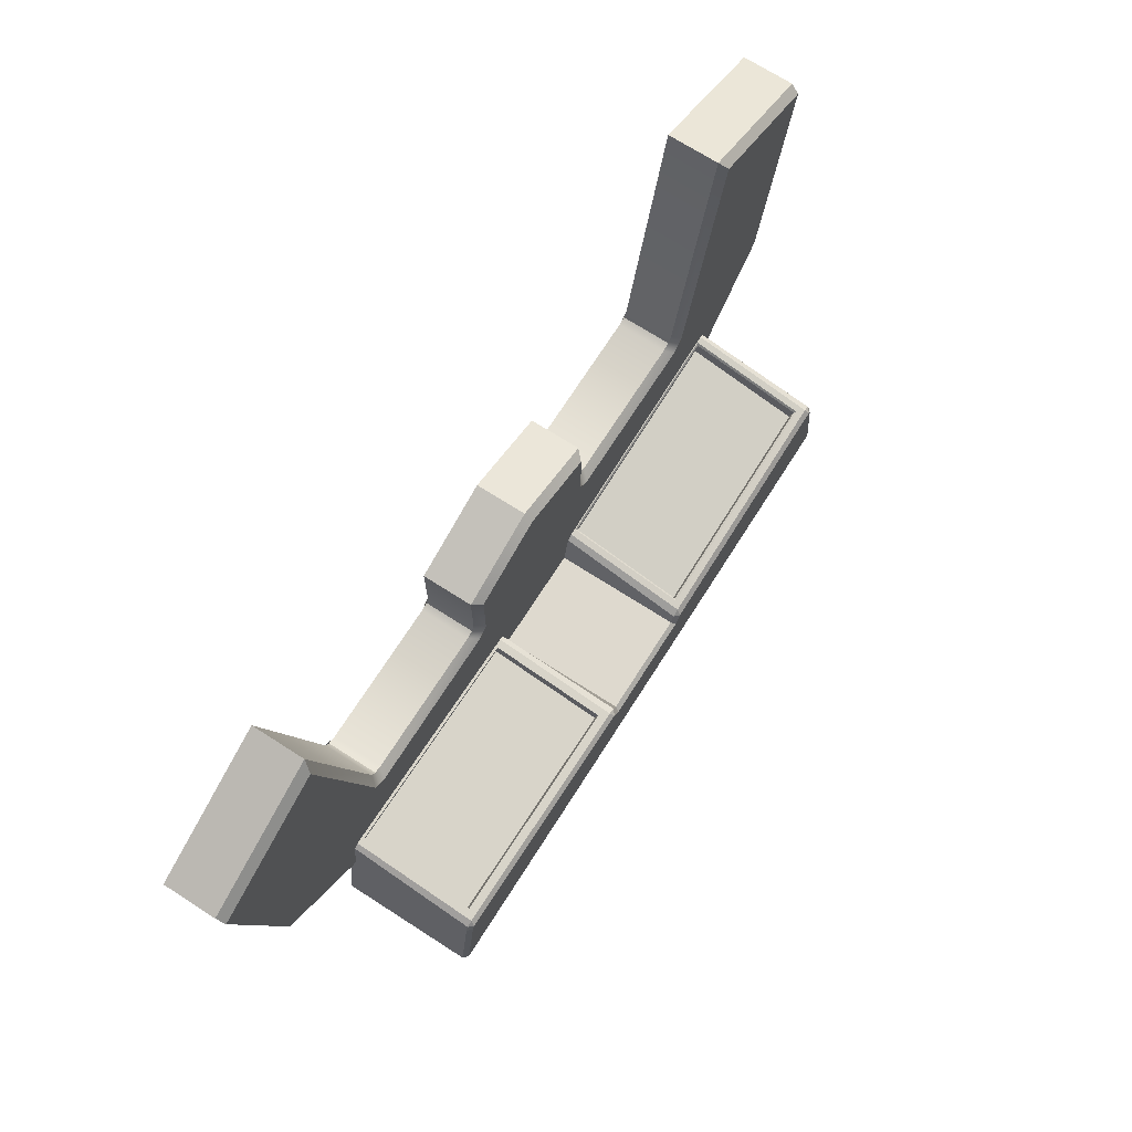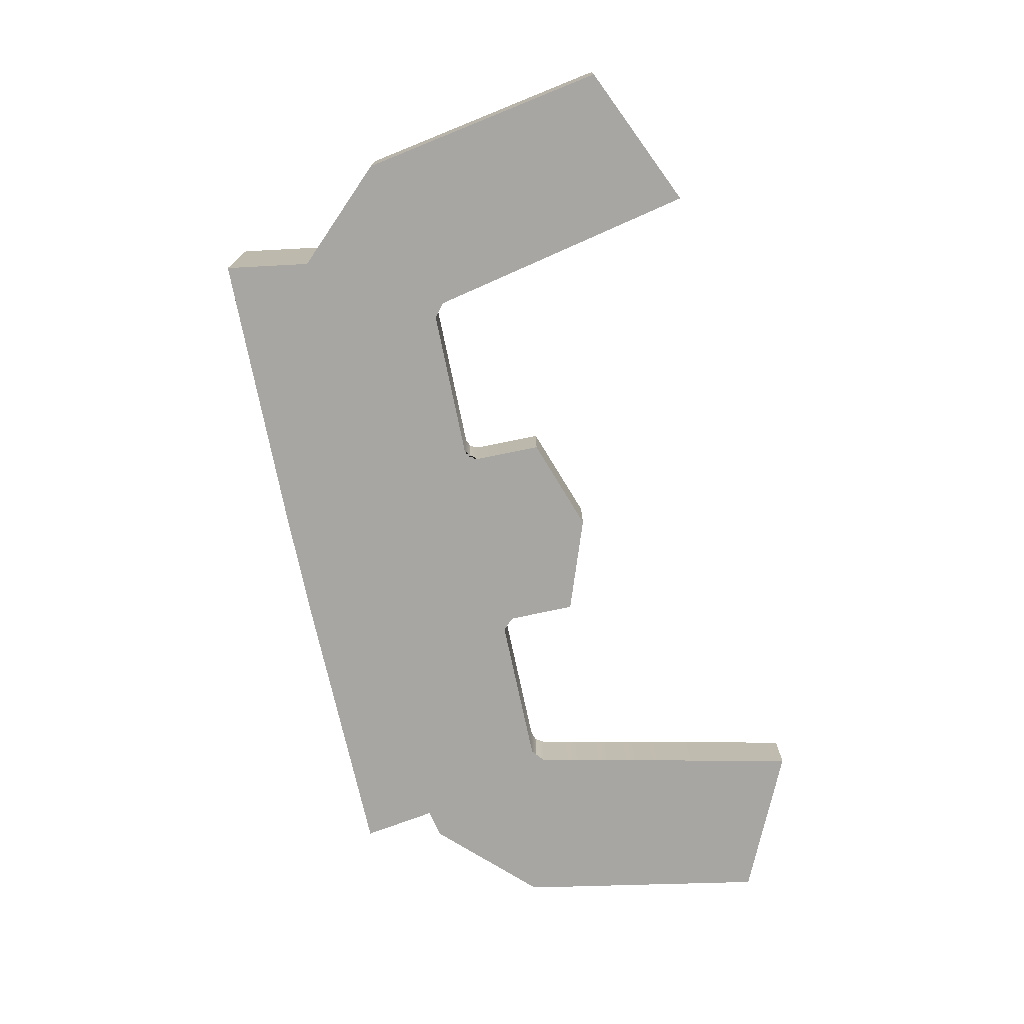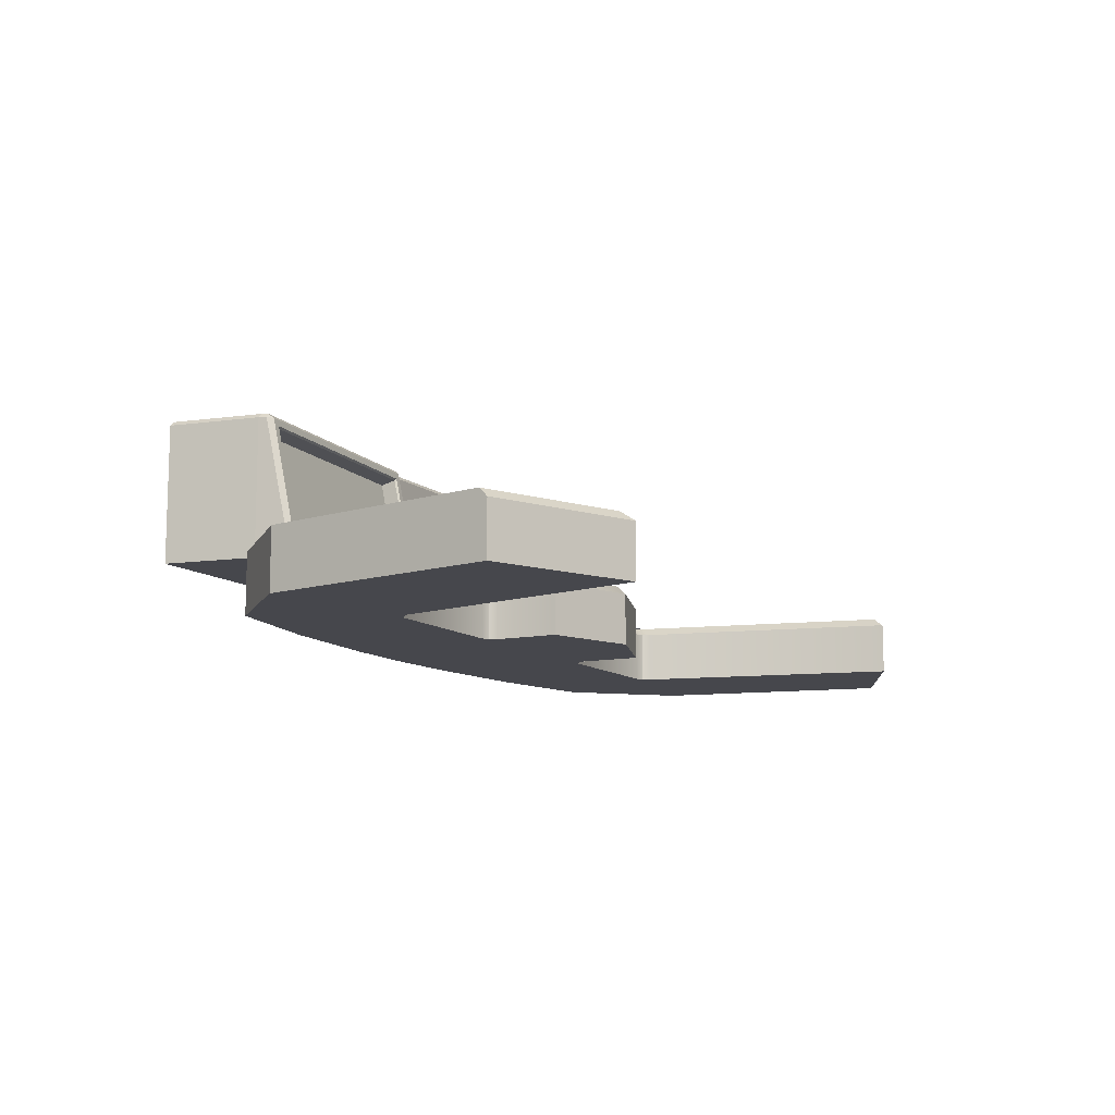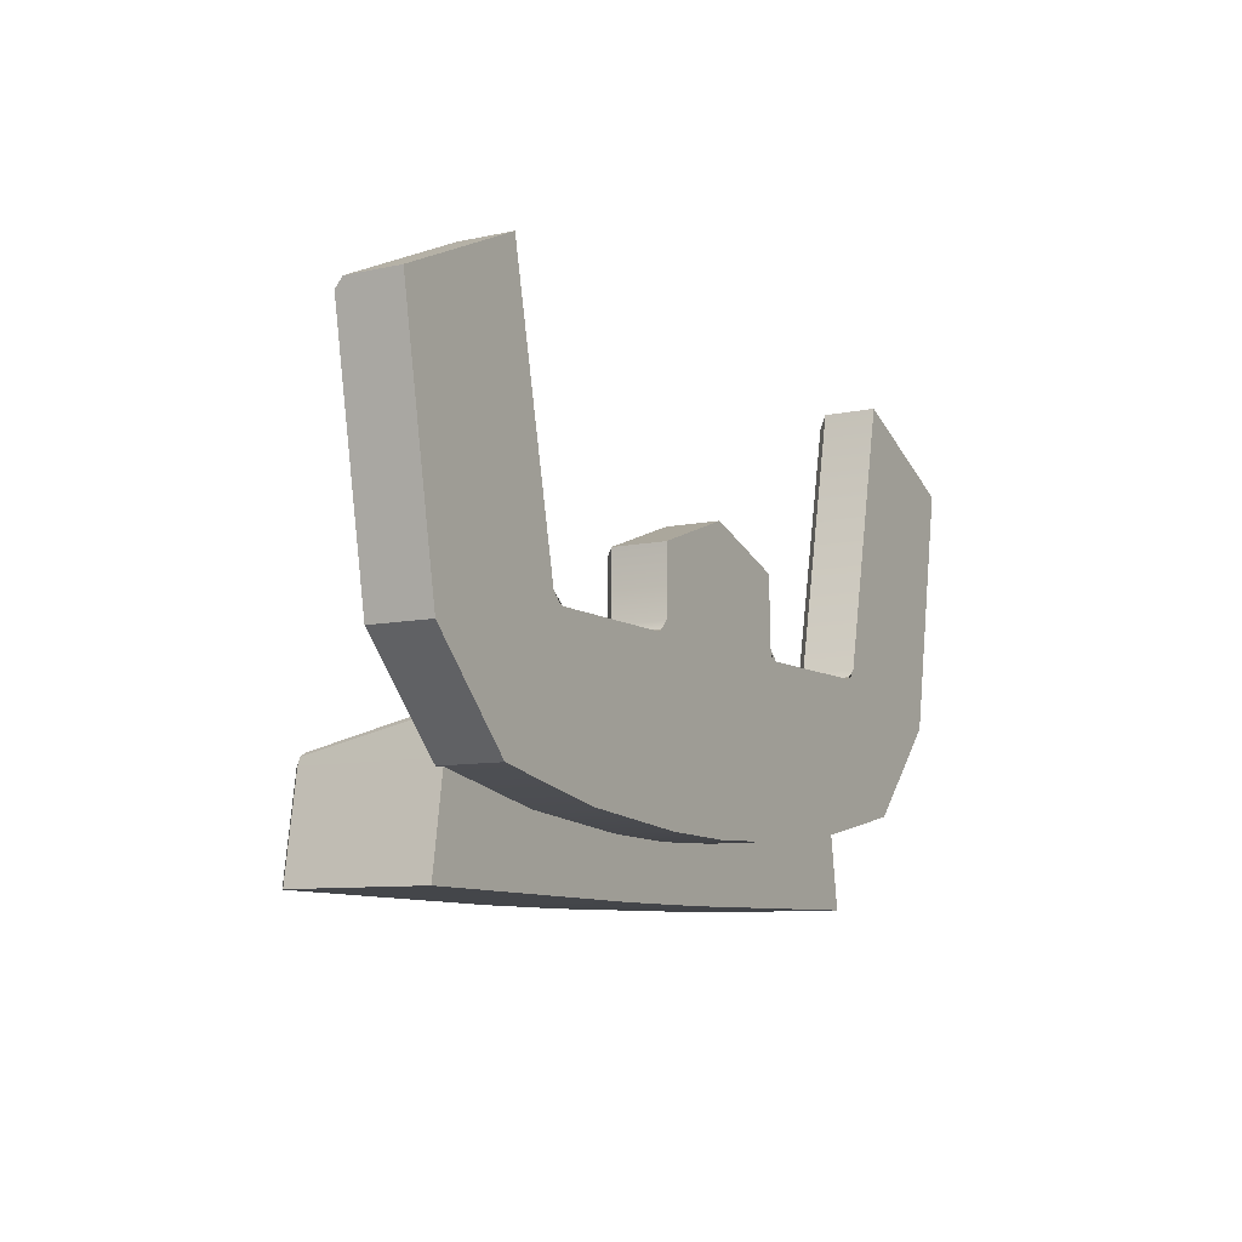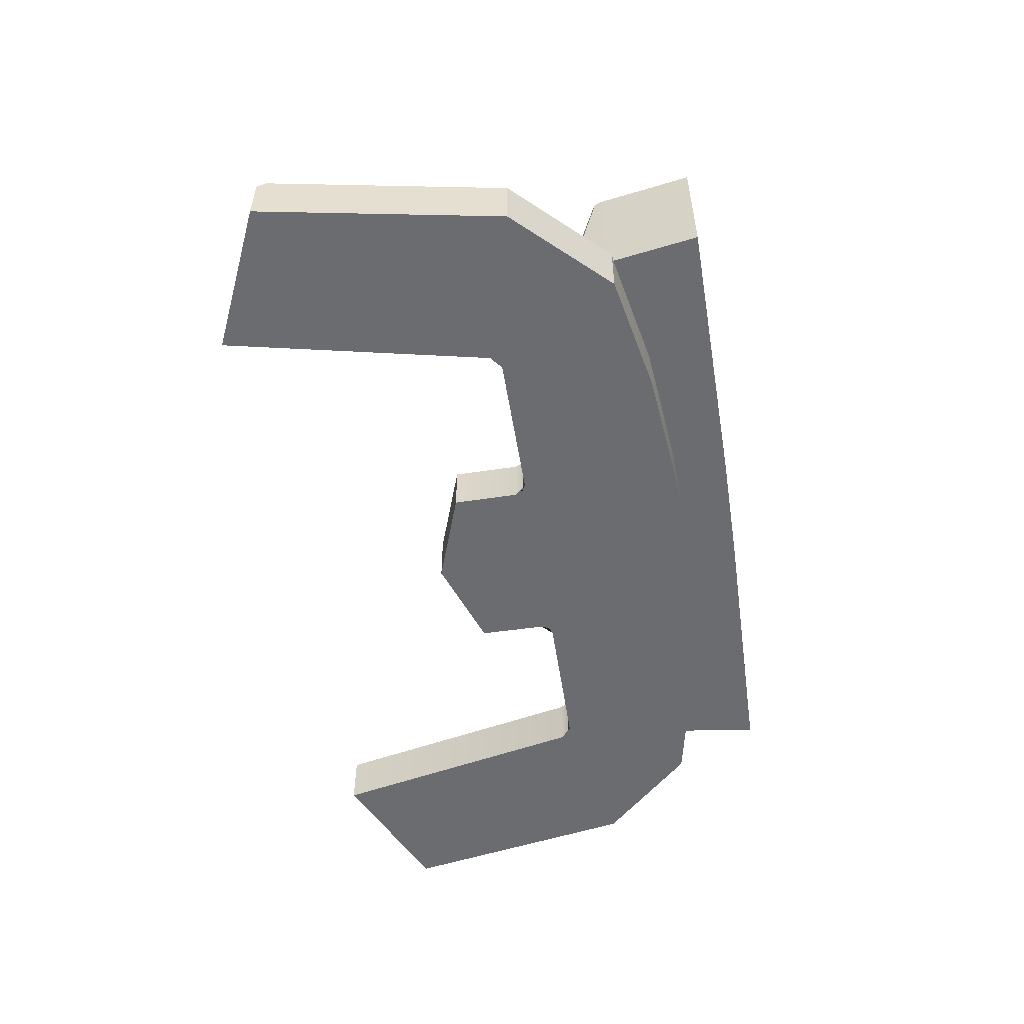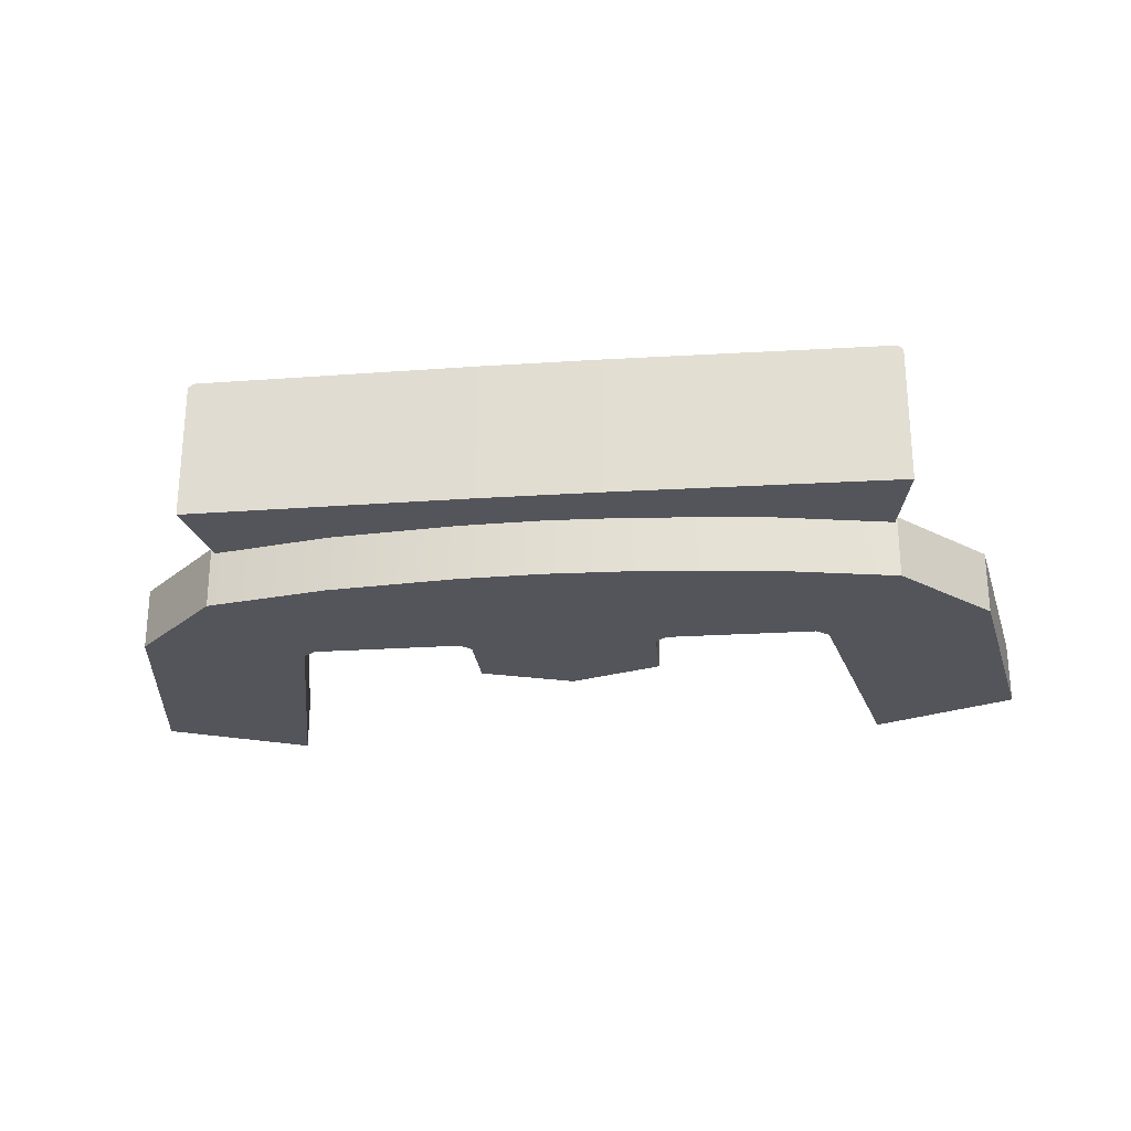
<metadata>
{"format":"obj","ext":"obj","renderer":"f3d","projection":"perspective","resolution":1024,"background":"white","views":[{"elev":71.5,"azim":122.6,"up":"+Z"},{"elev":-74.2,"azim":-78.2,"up":"+Y"},{"elev":-10.9,"azim":-62.1,"up":"+Y"},{"elev":-8.7,"azim":-59.5,"up":"+Z"},{"elev":-53.7,"azim":98.9,"up":"+Y"},{"elev":-24.9,"azim":-173.9,"up":"+Y"}]}
</metadata>
<code>
o Cube.010
v -0.917 0.9051 -1.34
v -1.018 3.279 -2.638
v 0.88 0.9051 -1.34
v 0.9815 0.9051 -2.638
v 0.9815 3.279 -2.638
v -5.543 0.9051 -0.9827
v -5.79 0.9051 -2.573
v -1.018 0.9051 -2.638
v 5.507 0.9051 -0.9827
v 5.753 0.9051 -2.573
v -0.917 3.202 -1.34
v -0.9563 3.279 -1.417
v -5.543 3.202 -0.9827
v -5.464 3.279 -0.9888
v -5.79 3.202 -2.573
v -5.709 3.279 -2.574
v -1.05 0.9051 -0.7069
v -0.9979 3.203 -1.212
v -1.085 3.279 -1.24
v -5.468 0.9051 -0.351
v -5.493 3.202 -0.862
v -5.416 3.279 -0.8894
v 0.9194 3.279 -1.417
v 0.88 3.202 -1.34
v 5.427 3.279 -0.9888
v 5.507 3.202 -0.9827
v 5.672 3.279 -2.574
v 5.753 3.202 -2.573
v 1.248 1.045 -0.6433
v 1.013 0.9051 -0.7069
v 0.9609 3.203 -1.212
v 1.228 3.064 -1.099
v 1.048 3.279 -1.24
v 5.432 0.9051 -0.351
v 5.202 1.045 -0.3219
v 5.456 3.202 -0.862
v 5.379 3.279 -0.8894
v 5.202 3.064 -0.7777
v -1.121 3.204 -1.142
v -1.143 0.9051 -0.6232
v -5.382 0.9051 -0.2787
v -5.382 3.204 -0.7977
v 1.106 0.9051 -0.6232
v 1.084 3.204 -1.142
v 5.345 3.204 -0.7977
v 5.345 0.9051 -0.2787
v -1.265 3.011 -1.331
v -1.285 0.9928 -0.8757
v -5.239 0.9928 -0.5543
v -5.239 3.011 -1.01
v 1.248 0.9928 -0.8757
v 1.228 3.011 -1.331
v 5.202 3.011 -1.01
v 5.202 0.9928 -0.5543
v -1.265 2.996 -1.398
v -1.285 0.9777 -0.9425
v -5.239 0.9778 -0.6211
v -5.239 2.996 -1.077
v 1.248 0.9777 -0.9425
v 1.228 2.996 -1.398
v 5.202 2.996 -1.077
v 5.202 0.9778 -0.6211
v 1.212 1.01 -0.6383
v 1.193 3.099 -1.11
v 5.238 3.099 -0.7827
v 5.238 1.01 -0.3112
v -1.285 1.039 -0.6727
v -1.255 1.016 -0.6391
v -1.235 3.093 -1.108
v -1.265 3.057 -1.128
v -5.269 1.016 -0.3129
v -5.239 1.039 -0.3513
v -5.239 3.057 -0.8071
v -5.269 3.093 -0.7819
f 73 72 49 50
f 8 2 5 4
f 26 36 34 9
f 13 6 20 21
f 8 4 3 1
f 2 8 7 15 16
f 12 14 22 19
f 8 1 6 7
f 6 1 17 40 41 20
f 5 2 12 23
f 23 25 27 5
f 6 13 15 7
f 35 38 53 54
f 12 2 16 14
f 5 27 28 10 4
f 23 33 37 25
f 4 10 9 3
f 9 34 46 43 30 3
f 4 5 23 24 3
f 9 10 28 26
f 14 16 15 13
f 13 21 22 14
f 26 28 27 25
f 25 37 36 26
f 8 1 11 12 2
f 72 67 48 49
f 70 73 50 47
f 66 63 43 46
f 54 53 61 62
f 49 48 56 57
f 68 71 41 40
f 29 35 54 51
f 38 32 52 53
f 32 29 51 52
f 56 55 58 57
f 59 62 61 60
f 47 50 58 55
f 48 47 55 56
f 51 54 62 59
f 53 52 60 61
f 52 51 59 60
f 50 49 57 58
f 35 29 63 66
f 71 68 67 72
f 67 70 47 48
f 3 24 11 1
f 1 11 18 17
f 3 30 31 24
f 18 19 39
f 21 42 22
f 31 44 33
f 36 37 45
f 17 18 39 40
f 41 42 21 20
f 19 22 42 39
f 18 11 12 19
f 43 44 31 30
f 34 36 45 46
f 44 45 37 33
f 33 23 24 31
f 23 12 11 24
f 63 64 44 43
f 65 66 46 45
f 64 65 45 44
f 69 68 40 39
f 71 74 42 41
f 74 69 39 42
f 32 38 65 64
f 38 35 66 65
f 29 32 64 63
f 70 67 68 69
f 72 73 74 71
f 73 70 69 74
o Cube
v -3.528 1 -1.5
v -3.528 -0.0301 -1.5
v -5.597 1 -1.088
v -5.597 -0.0301 -1.088
v -7.107 1 0.4822
v -7.107 -0.0301 0.4822
v 0 -0.0301 -1.749
v 0 1 1
v 0 -0.0301 1
v 0 1 -1.749
v -5.455 -0.0301 5.673
v -7.843 -0.0301 4.596
v -1.399 -0.0301 -1.704
v -1.399 1 -1.704
v 0 -0.0301 2.854
v -1.567 -0.0301 2.302
v 3.528 1 -1.5
v 3.528 -0.0301 -1.5
v 5.597 1 -1.088
v 5.597 -0.0301 -1.088
v 7.107 1 0.4822
v 7.107 -0.0301 0.4822
v 5.455 -0.0301 5.673
v 7.843 -0.0301 4.596
v 1.399 -0.0301 -1.704
v 1.399 1 -1.704
v 1.567 -0.0301 2.302
v -5.558 1 5.47
v -5.455 0.8576 5.673
v -7.843 0.8576 4.596
v -7.818 1 4.451
v 0 0.8576 2.854
v 0 1 2.703
v -1.567 0.8576 2.302
v -1.425 1 2.201
v 5.558 1 5.47
v 5.455 0.8576 5.673
v 7.818 1 4.451
v 7.843 0.8576 4.596
v 1.425 1 2.201
v 1.567 0.8576 2.302
v -4.277 -0.0301 1.017
v -4.496 -0.0301 1.195
v -4.625 -0.0301 0.9844
v -4.399 -0.0301 0.8586
v -4.416 -0.0301 1.07
v -1.574 -0.0301 1.191
v -1.76 -0.0301 1.007
v -1.564 -0.0301 0.8366
v -1.405 -0.0301 1.006
v -1.629 -0.0301 1.061
v 4.496 -0.0301 1.195
v 4.277 -0.0301 1.017
v 4.399 -0.0301 0.8586
v 4.625 -0.0301 0.9844
v 4.416 -0.0301 1.07
v 1.76 -0.0301 1.007
v 1.574 -0.0301 1.191
v 1.405 -0.0301 1.006
v 1.564 -0.0301 0.8366
v 1.629 -0.0301 1.061
v -4.611 1 1.054
v -4.391 1 0.8755
v -4.505 1 0.7205
v -4.741 1 0.8501
v -4.531 1 0.9281
v -4.496 0.8576 1.195
v -4.277 0.8576 1.017
v -4.416 0.8576 1.07
v -1.76 0.8576 1.007
v -1.574 0.8576 1.192
v -1.629 0.8576 1.061
v -1.62 1 0.8642
v -1.432 1 1.05
v -1.264 1 0.8796
v -1.431 1 0.6933
v -1.487 1 0.9182
v 4.277 0.8576 1.017
v 4.496 0.8576 1.195
v 4.416 0.8576 1.07
v 4.391 1 0.8755
v 4.611 1 1.054
v 4.741 1 0.8501
v 4.505 1 0.7205
v 4.531 1 0.9281
v 1.432 1 1.05
v 1.62 1 0.8642
v 1.431 1 0.6933
v 1.264 1 0.8796
v 1.487 1 0.9182
v 1.574 0.8576 1.192
v 1.76 0.8576 1.007
v 1.629 0.8576 1.061
f 136 139 79 105 102
f 80 79 77 78
f 78 77 75 76
f 78 76 119 118 80
f 79 80 86 104 105
f 87 88 84 81
f 76 87 123 122 116 119
f 96 98 97 126 129
f 121 124 83 89 90
f 76 75 88 87
f 84 82 163 162 100
f 87 81 83 124 123
f 84 88 150 149 82
f 92 128 127 131 134 99
f 133 132 101 89 83
f 96 94 93 95
f 94 92 91 93
f 157 156 110 112 95
f 95 112 113 98 96
f 99 81 84 100
f 88 75 138 137 147 150
f 99 134 133 83 81
f 94 96 129 128 92
f 91 158 157 95 93
f 92 99 100 91
f 82 149 148 109 107
f 75 77 79 139 138
f 82 107 114 160 163
f 100 162 161 155 158 91
f 116 120 117 118 119
f 121 125 122 123 124
f 126 130 127 128 129
f 131 135 132 133 134
f 136 140 137 138 139
f 147 151 148 149 150
f 155 159 156 157 158
f 160 164 161 162 163
f 80 118 117 85 86
f 145 108 109 148
f 145 121 90 108
f 85 103 104 86
f 117 141 103 85
f 122 144 142 116
f 166 152 155 161
f 89 101 115 106
f 126 97 111 153
f 160 114 115 165
f 97 98 113 111
f 131 127 152 166
f 89 106 108 90
f 165 115 101 132
f 136 102 103 141
f 102 105 104 103
f 107 109 108 106
f 153 111 110 156
f 111 113 112 110
f 106 115 114 107
f 147 137 142 144
f 145 148 151 146
f 146 151 147 144
f 136 141 143 140
f 140 143 142 137
f 160 165 167 164
f 164 167 166 161
f 153 156 159 154
f 154 159 155 152
f 116 142 143 120
f 120 143 141 117
f 121 145 146 125
f 125 146 144 122
f 152 127 130 154
f 154 130 126 153
f 165 132 135 167
f 167 135 131 166

</code>
